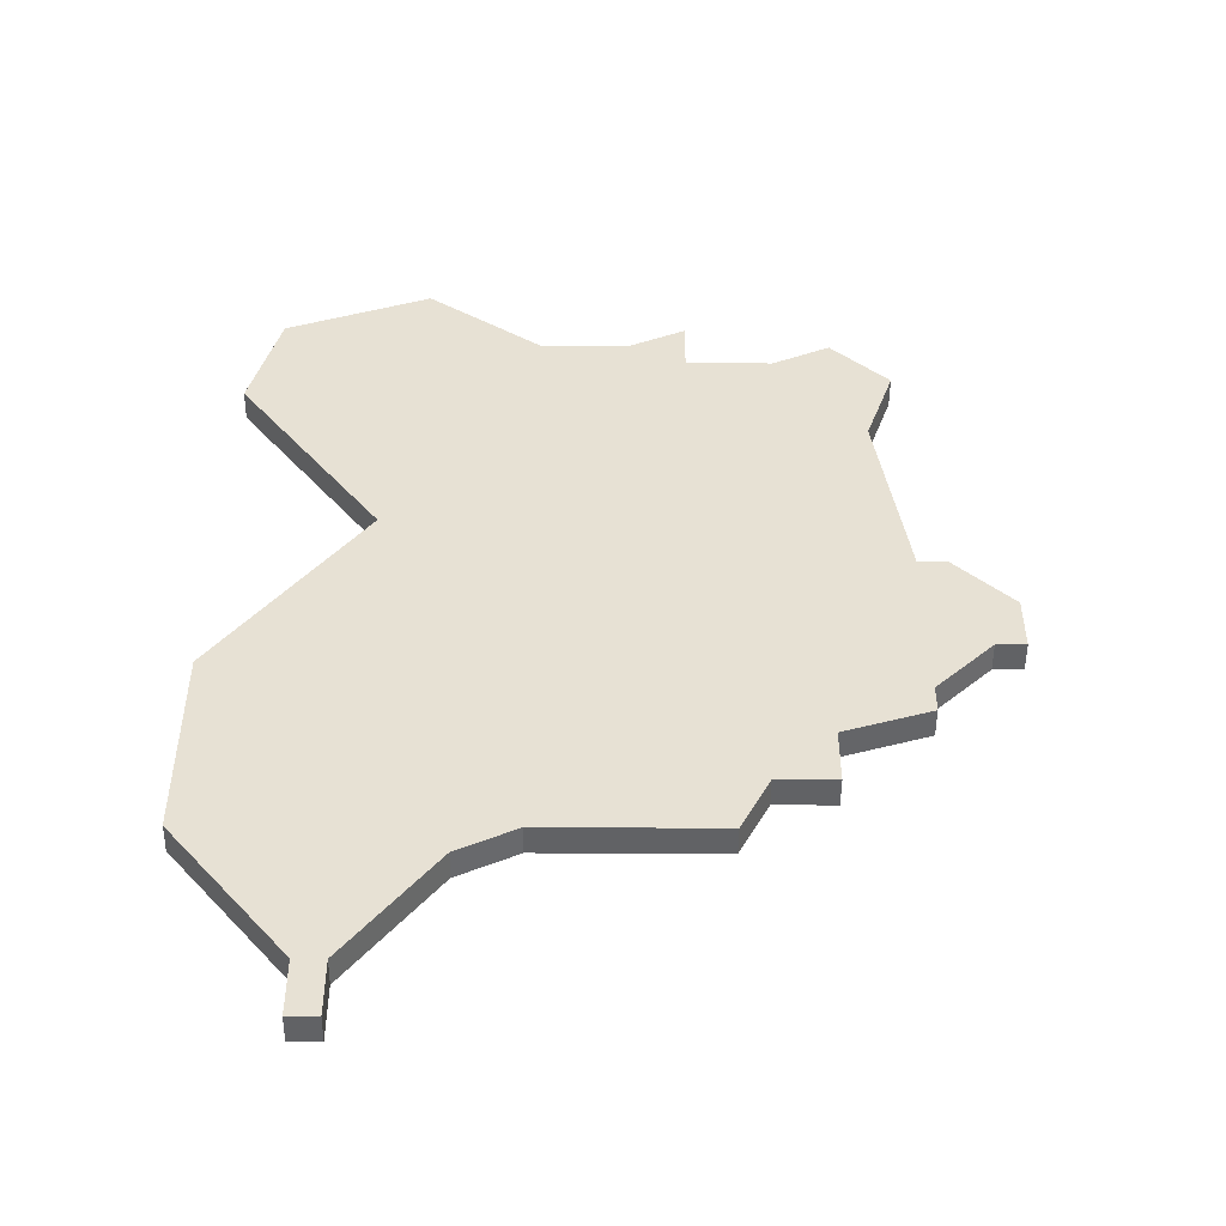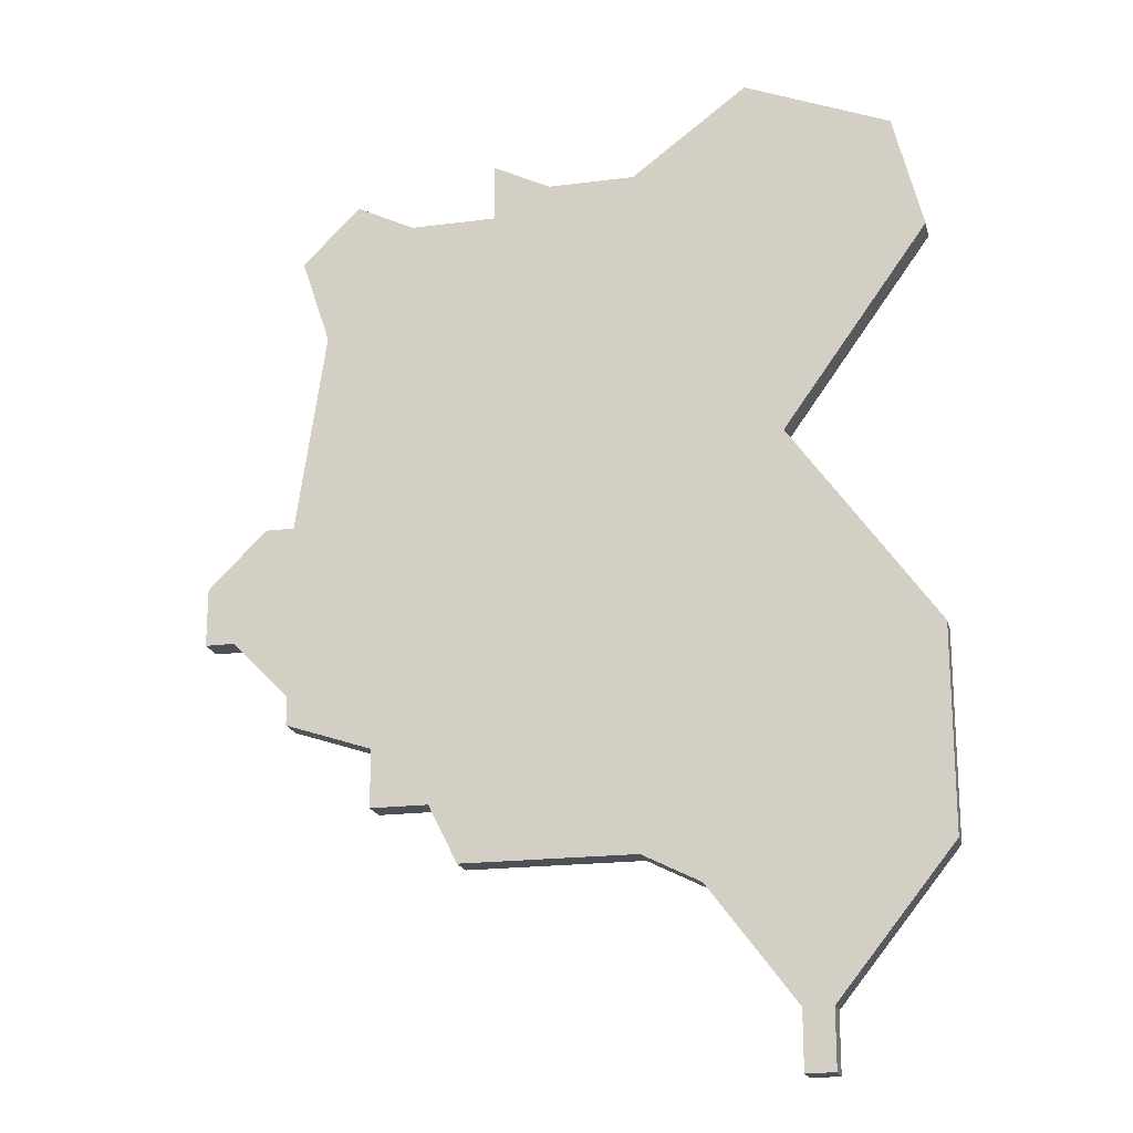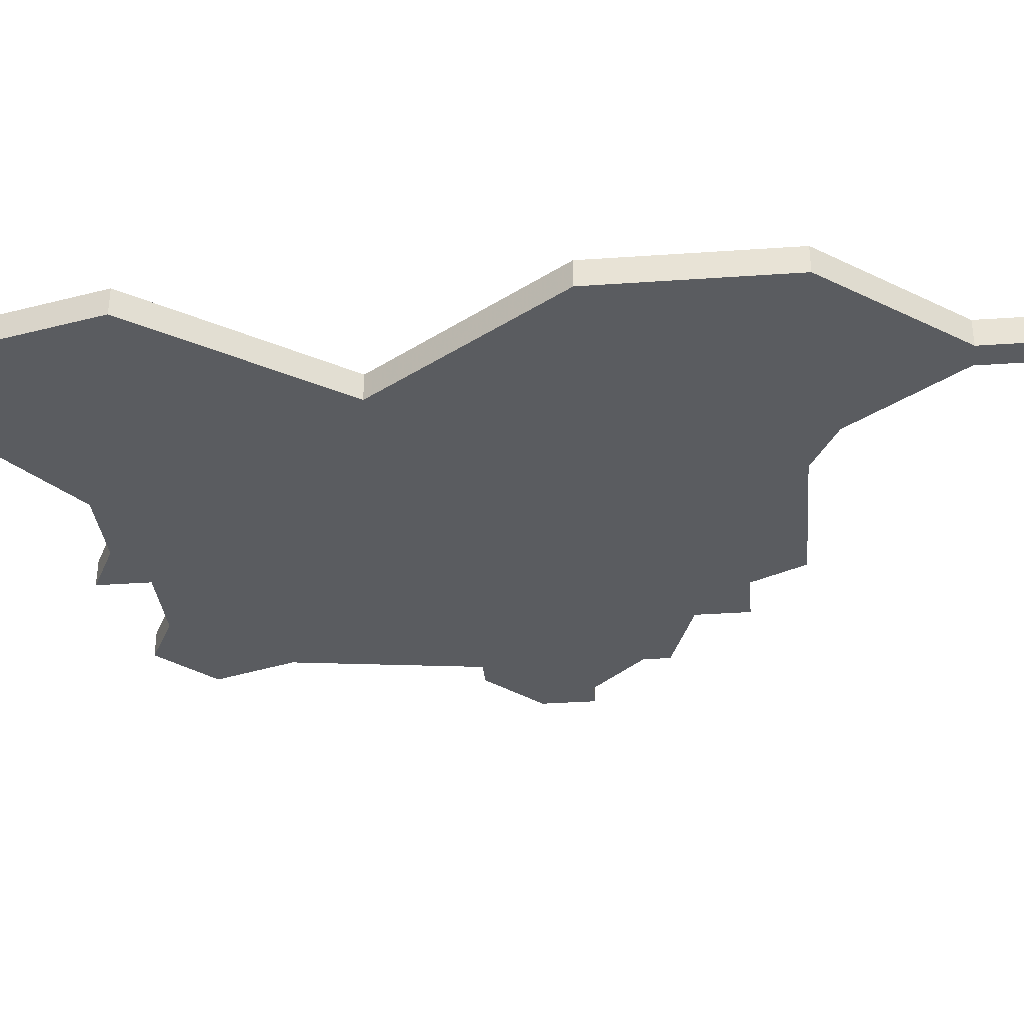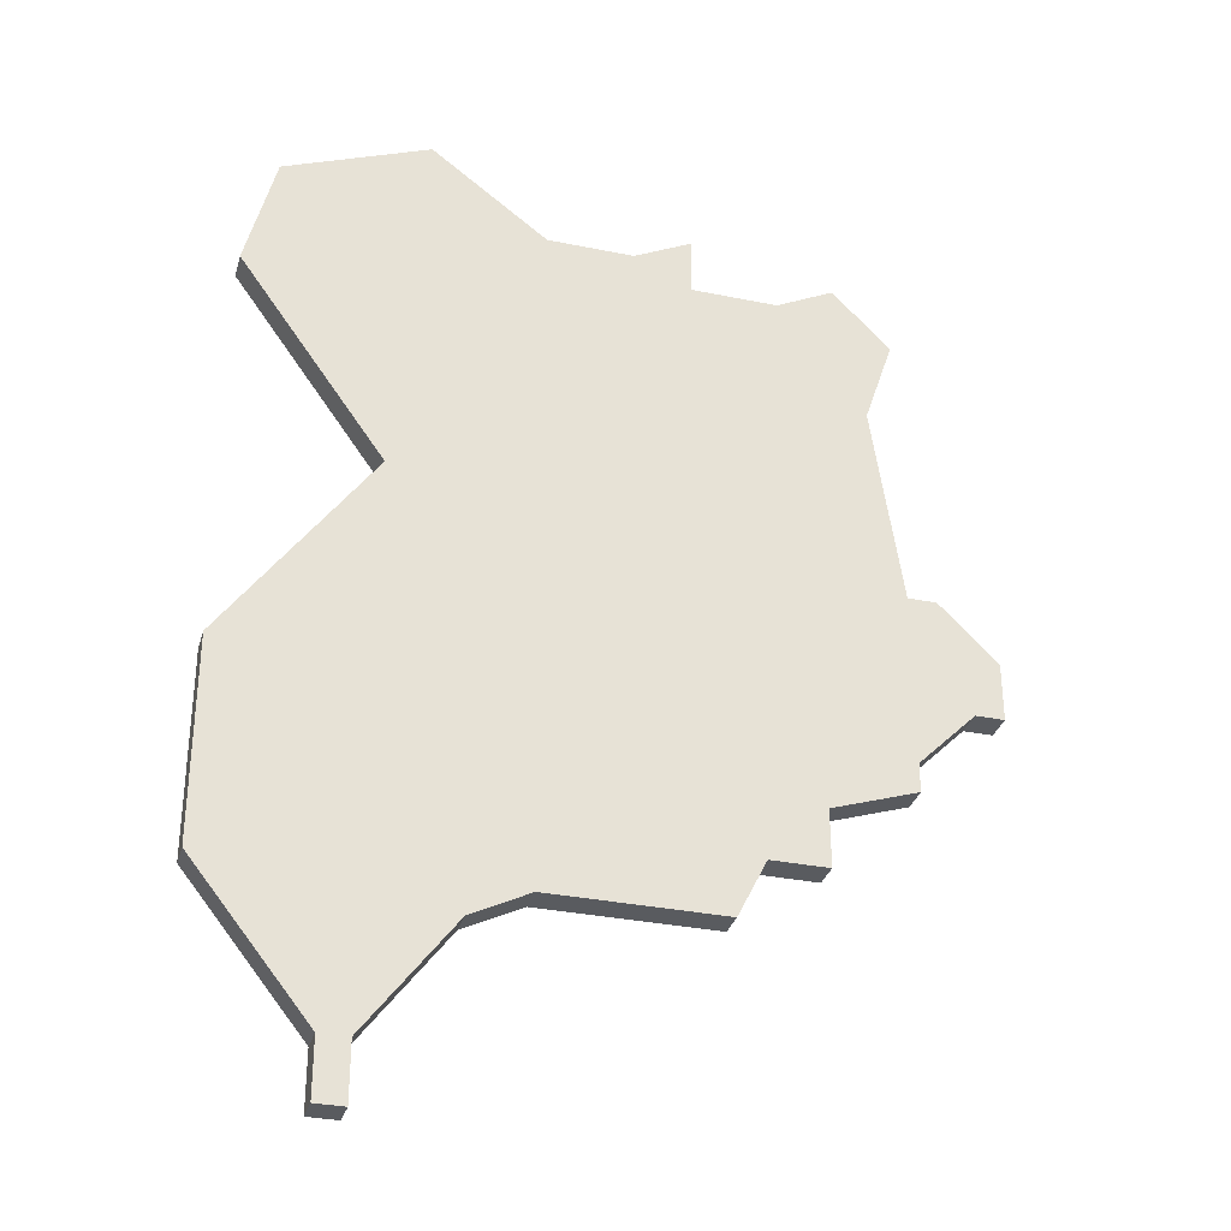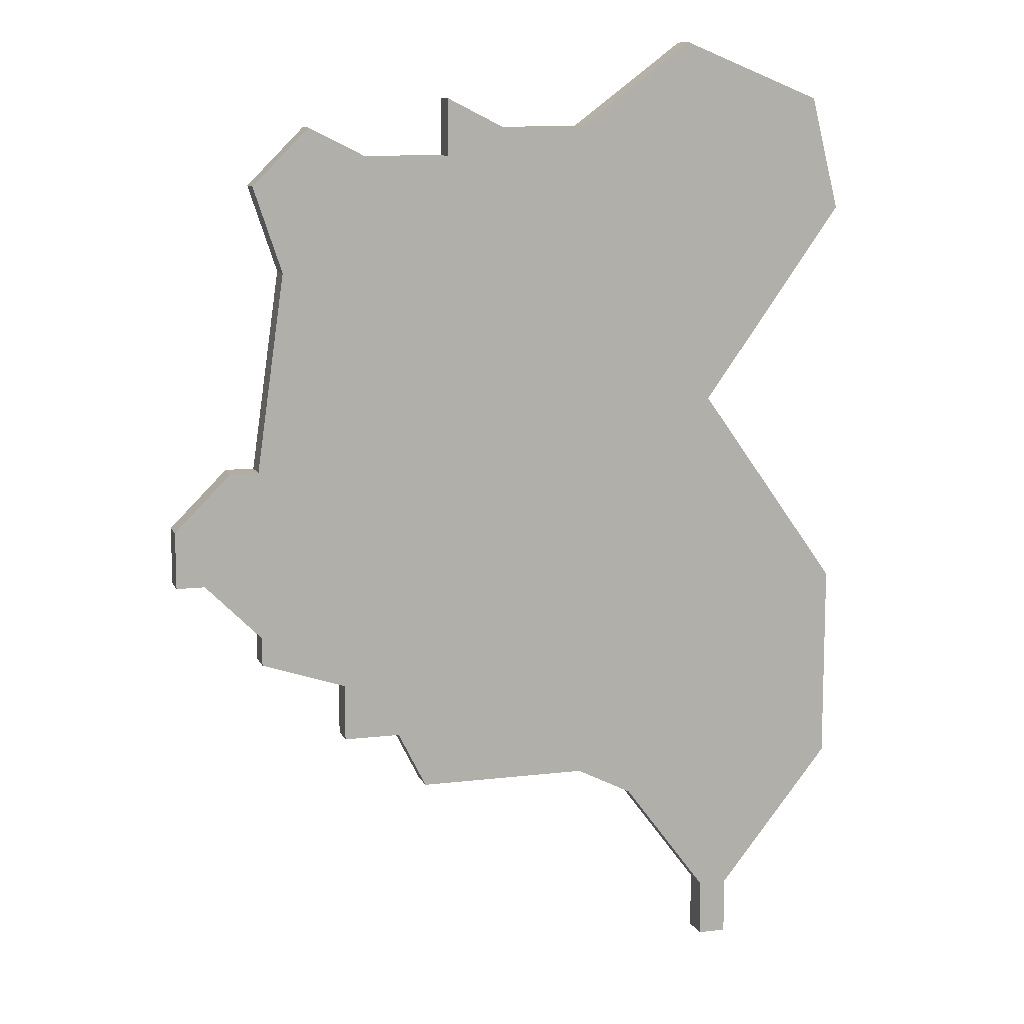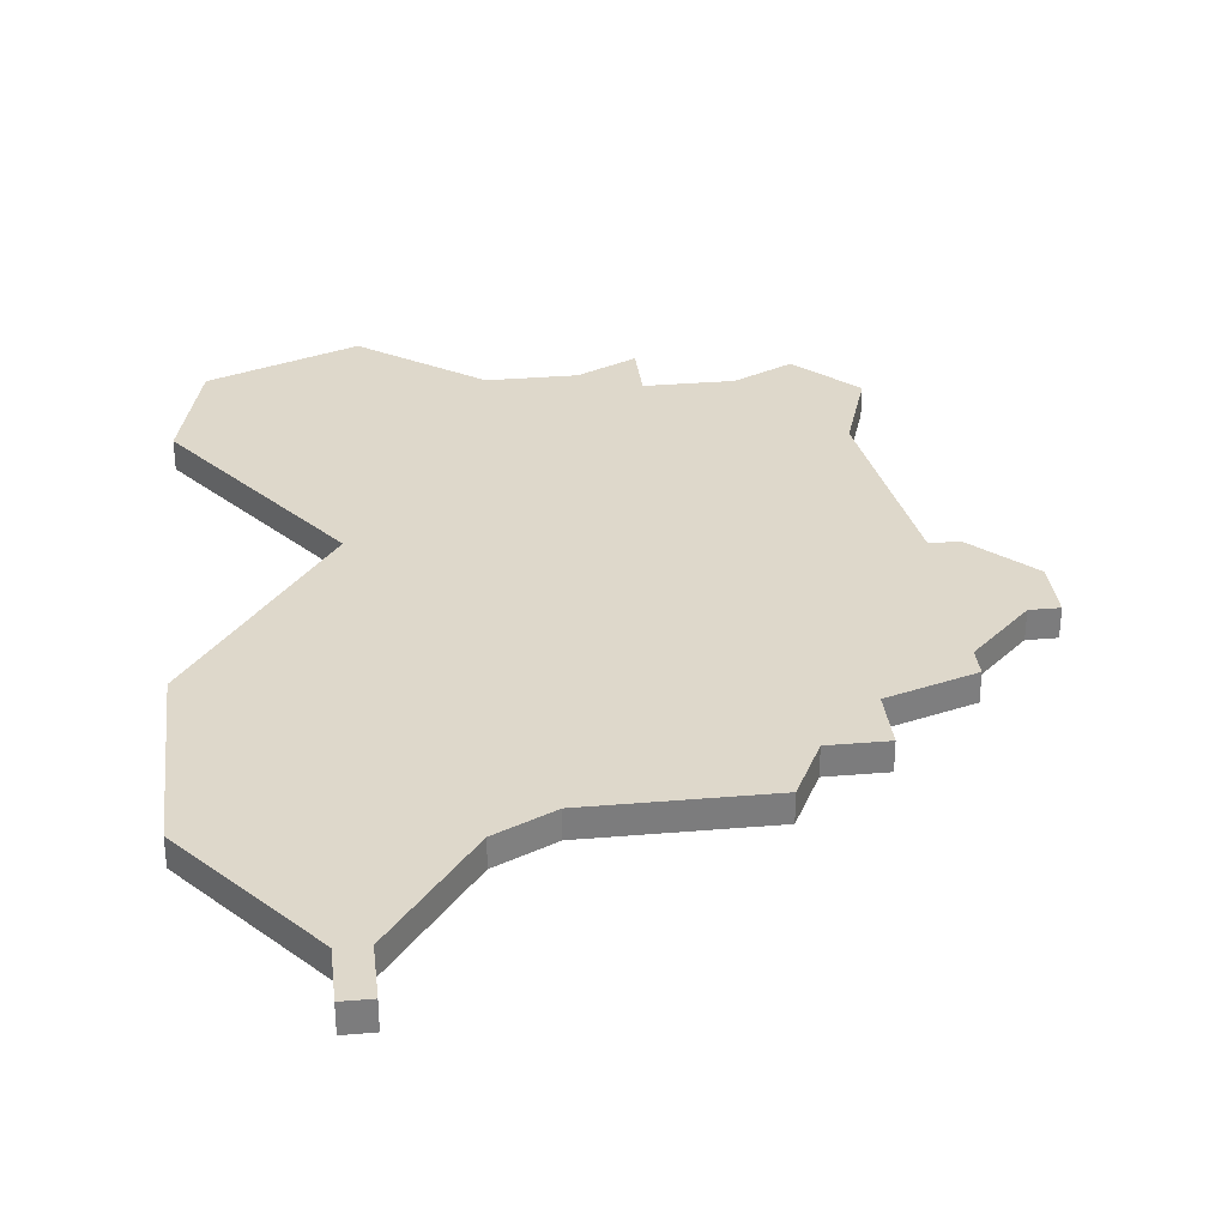
<metadata>
{"format":"obj","ext":"obj","renderer":"f3d","projection":"perspective","resolution":1024,"background":"white","views":[{"elev":-50.6,"azim":-0.4,"up":"+Y"},{"elev":-19.4,"azim":-166.4,"up":"+Y"},{"elev":-33.8,"azim":-84.6,"up":"+Z"},{"elev":-32.4,"azim":-15.9,"up":"+Y"},{"elev":10.5,"azim":163.1,"up":"+Y"},{"elev":31.6,"azim":-6.8,"up":"+Z"}]}
</metadata>
<code>
v 3394 -1516 0
v 3394 -1516 1
v 3394 -1518 0
v 3394 -1518 1
v 3410 -1487 0
v 3410 -1487 1
v 3409 -1507 0
v 3409 -1507 1
v 3409 -1509 0
v 3409 -1509 1
v 3400 -1487 0
v 3400 -1487 1
v 3400 -1511 0
v 3400 -1511 1
v 3408 -1488 0
v 3408 -1488 1
v 3391 -1486 0
v 3391 -1486 1
v 3407 -1509 0
v 3407 -1509 1
v 3415 -1503 0
v 3415 -1503 1
v 3415 -1501 0
v 3415 -1501 1
v 3390 -1504 0
v 3390 -1504 1
v 3390 -1490 0
v 3390 -1490 1
v 3390 -1511 0
v 3390 -1511 1
v 3398 -1512 0
v 3398 -1512 1
v 3406 -1511 0
v 3406 -1511 1
v 3414 -1503 0
v 3414 -1503 1
v 3405 -1488 0
v 3405 -1488 1
v 3405 -1486 0
v 3405 -1486 1
v 3413 -1499 0
v 3413 -1499 1
v 3396 -1484 0
v 3396 -1484 1
v 3412 -1505 0
v 3412 -1505 1
v 3412 -1489 0
v 3412 -1489 1
v 3412 -1506 0
v 3412 -1506 1
v 3412 -1499 0
v 3412 -1499 1
v 3395 -1497 0
v 3395 -1497 1
v 3395 -1516 0
v 3395 -1516 1
v 3395 -1518 0
v 3395 -1518 1
v 3403 -1487 0
v 3403 -1487 1
v 3411 -1492 0
v 3411 -1492 1
f 57 3 1
f 31 1 29
f 1 55 57
f 25 31 29
f 1 31 55
f 13 31 25
f 53 13 25
f 27 17 43
f 11 53 27
f 59 37 11
f 53 11 37
f 59 39 37
f 27 43 11
f 37 61 53
f 19 13 53
f 7 19 53
f 19 7 9
f 53 51 7
f 7 45 49
f 23 21 35
f 51 45 7
f 35 45 51
f 47 15 5
f 37 15 61
f 47 61 15
f 51 41 35
f 23 35 41
f 51 53 61
f 33 13 19
f 2 4 58
f 30 2 32
f 58 56 2
f 30 32 26
f 56 32 2
f 26 32 14
f 26 14 54
f 44 18 28
f 28 54 12
f 12 38 60
f 38 12 54
f 38 40 60
f 12 44 28
f 54 62 38
f 54 14 20
f 54 20 8
f 10 8 20
f 8 52 54
f 50 46 8
f 36 22 24
f 8 46 52
f 52 46 36
f 6 16 48
f 62 16 38
f 16 62 48
f 36 42 52
f 42 36 24
f 62 54 52
f 20 14 34
f 28 18 27
f 27 18 17
f 54 28 53
f 53 28 27
f 26 54 25
f 25 54 53
f 30 26 29
f 29 26 25
f 2 30 1
f 1 30 29
f 4 2 3
f 3 2 1
f 58 4 57
f 57 4 3
f 56 58 55
f 55 58 57
f 32 56 31
f 31 56 55
f 14 32 13
f 13 32 31
f 34 14 33
f 33 14 13
f 20 34 19
f 19 34 33
f 10 20 9
f 9 20 19
f 8 10 7
f 7 10 9
f 50 8 49
f 49 8 7
f 46 50 45
f 45 50 49
f 36 46 35
f 35 46 45
f 22 36 21
f 21 36 35
f 24 22 23
f 23 22 21
f 42 24 41
f 41 24 23
f 52 42 51
f 51 42 41
f 62 52 61
f 61 52 51
f 48 62 47
f 47 62 61
f 6 48 5
f 5 48 47
f 16 6 15
f 15 6 5
f 38 16 37
f 37 16 15
f 40 38 39
f 39 38 37
f 60 40 59
f 59 40 39
f 12 60 11
f 11 60 59
f 18 44 17
f 17 44 43
f 44 12 43
f 43 12 11

</code>
